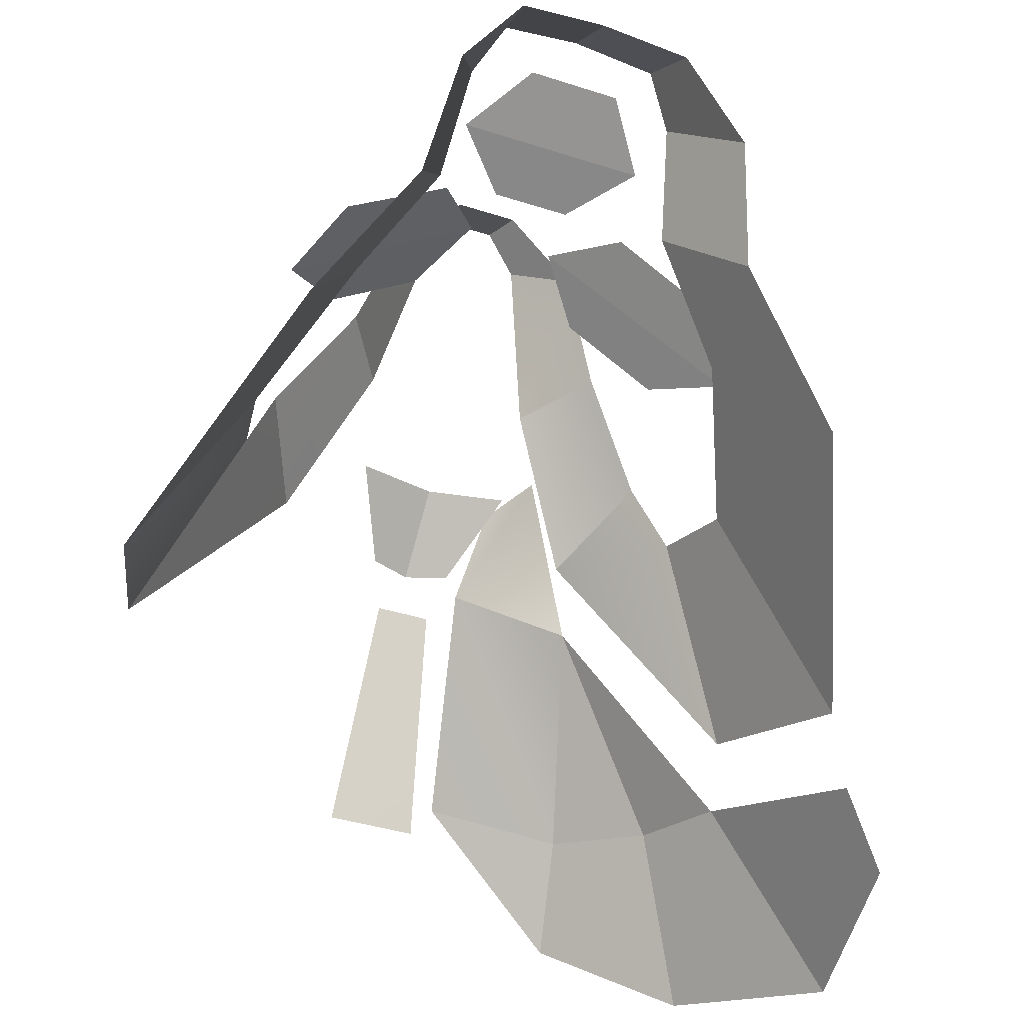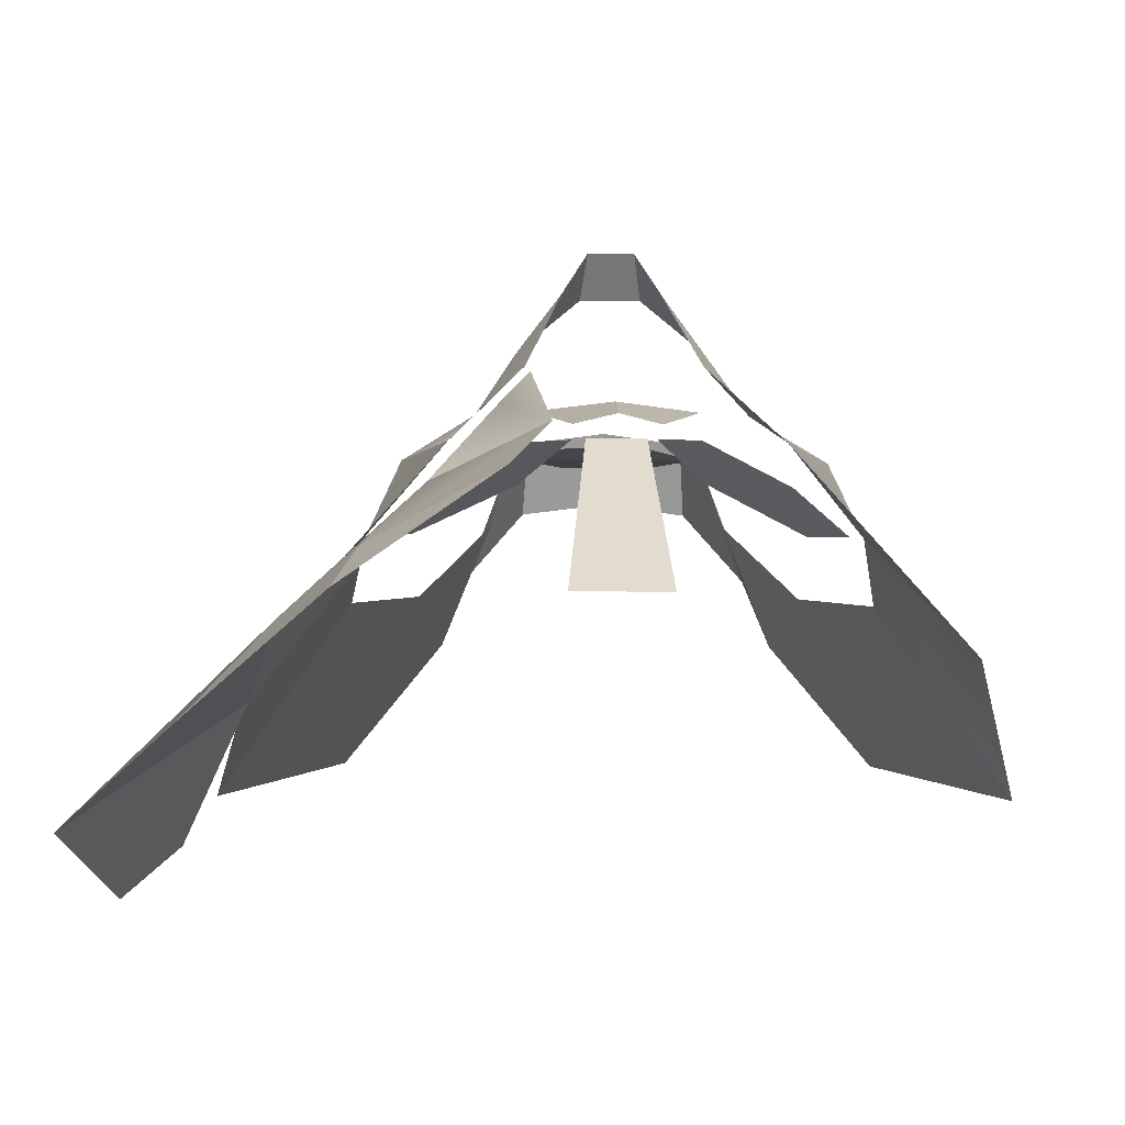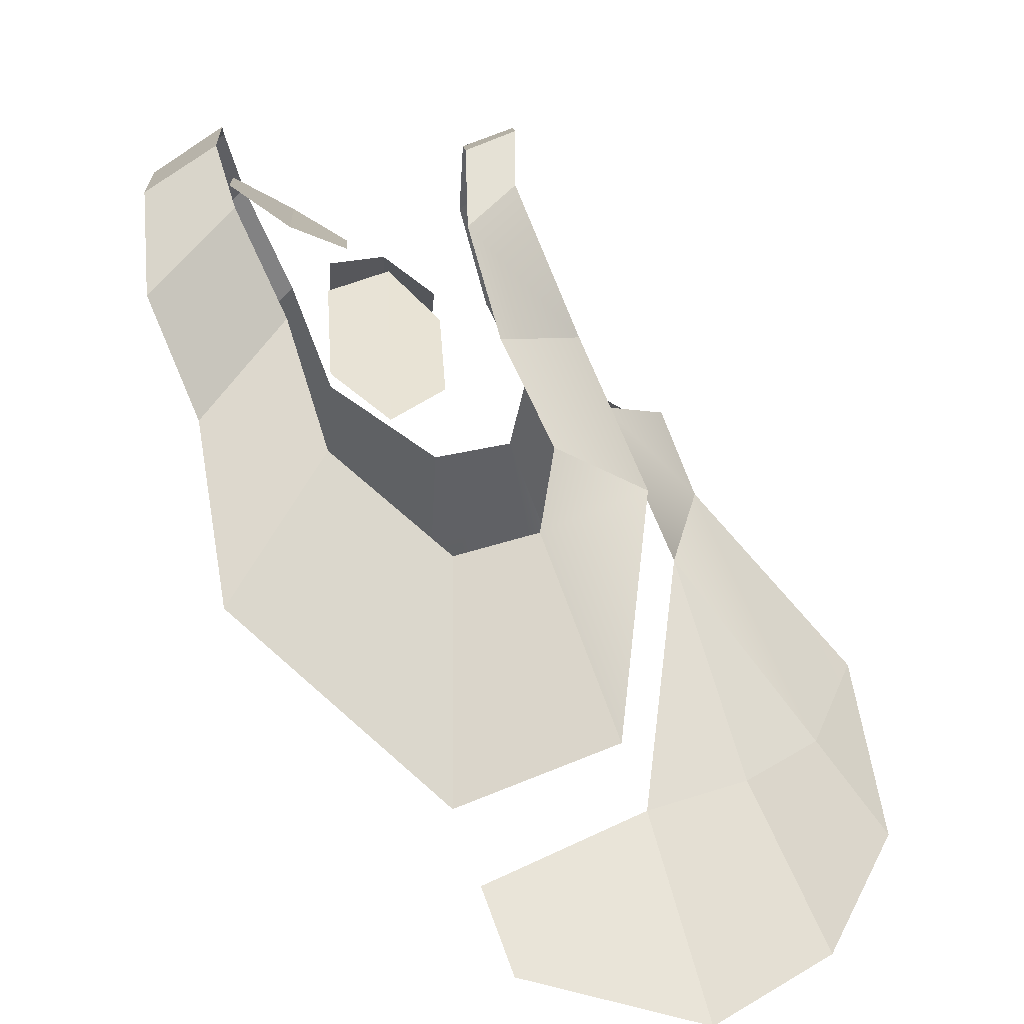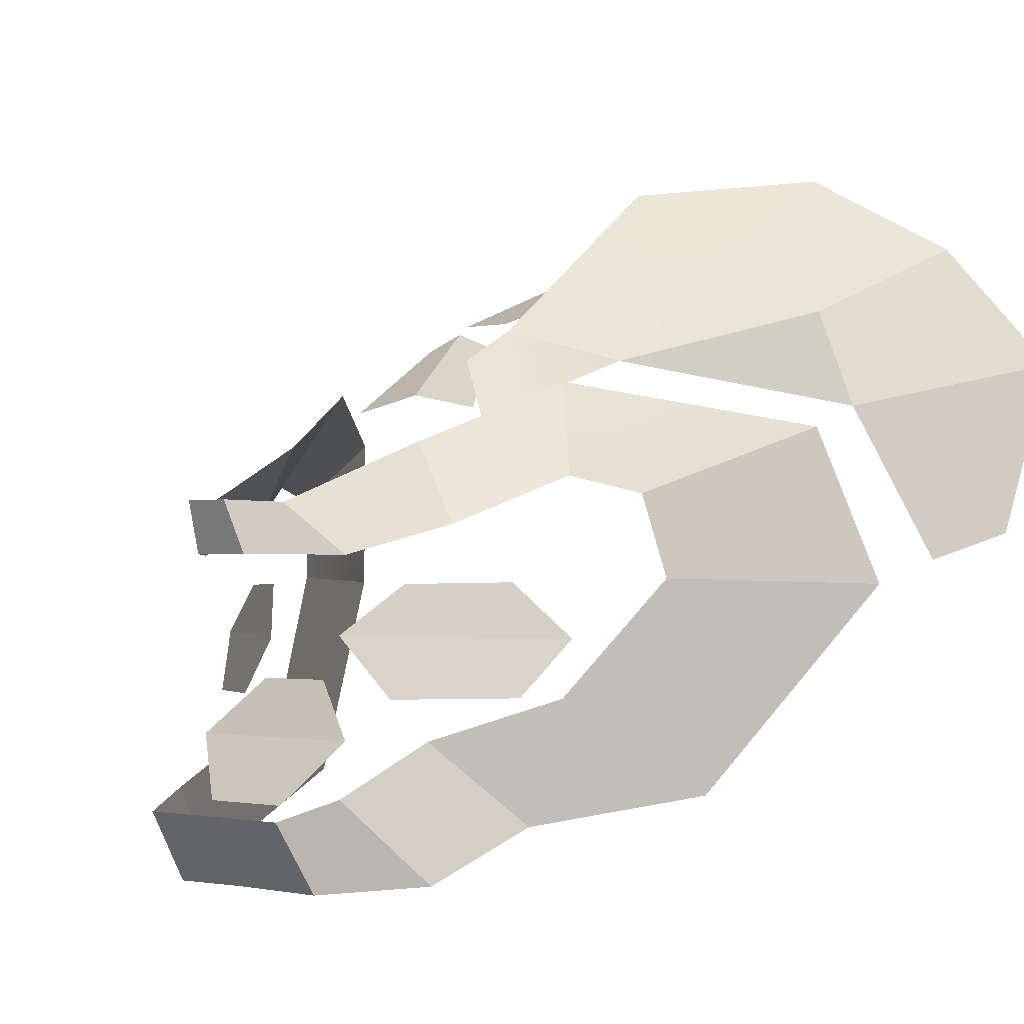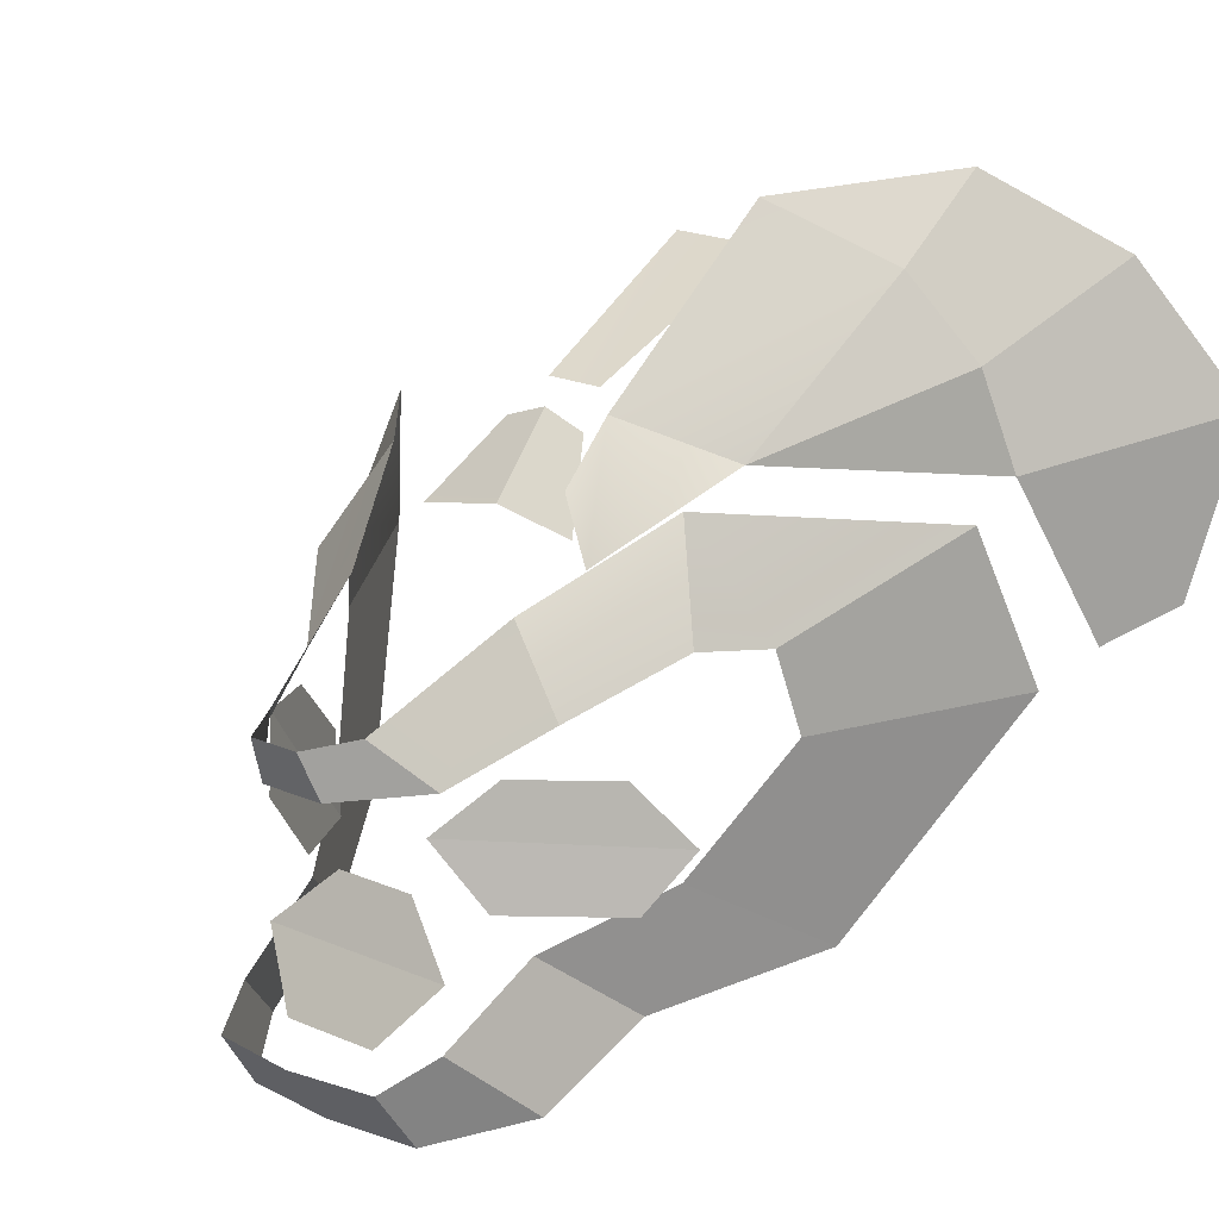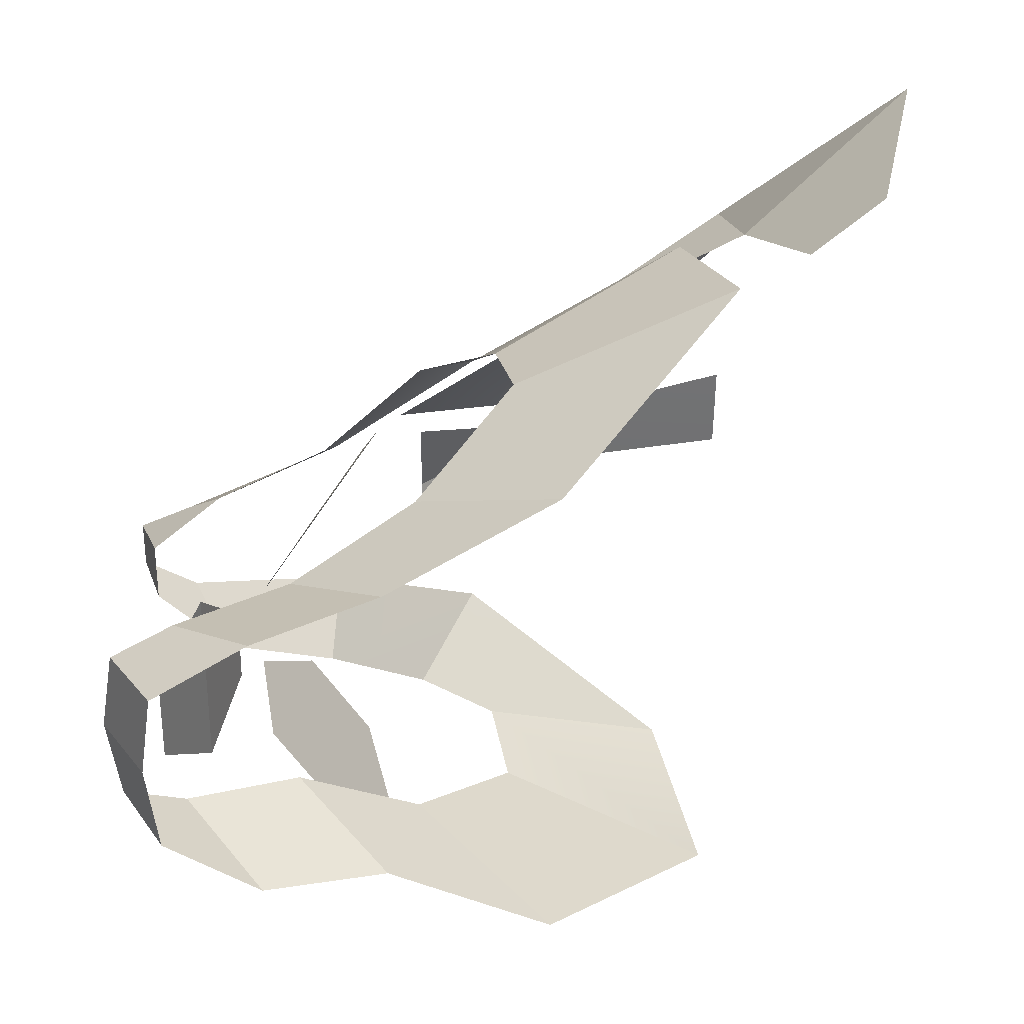
<metadata>
{"format":"obj","ext":"obj","renderer":"f3d","projection":"perspective","resolution":1024,"background":"white","views":[{"elev":-37.5,"azim":-22.6,"up":"+Z"},{"elev":-36.4,"azim":179.3,"up":"+Z"},{"elev":12.1,"azim":86.4,"up":"+Z"},{"elev":-1.4,"azim":40.0,"up":"+Y"},{"elev":22.7,"azim":35.4,"up":"+Y"},{"elev":-54.8,"azim":89.3,"up":"+Y"}]}
</metadata>
<code>
o Jaw_Plane.006_Jaw_Plane.001
v 3.066 4.82 1.506
v 1.663 4.792 2.365
v 0.9497 4.017 3.042
v 3.974 3.985 1.212
v 1.818 3.075 2.849
v 3.474 3.11 1.824
f 1 2 3 4
f 4 3 5 6
o Jaw_Plane.005_Jaw_Plane.008
v -1.078 4.793 2.422
v -2.454 4.764 1.523
v -3.372 3.989 1.168
v -0.4239 3.957 3.117
v -2.826 3.047 1.87
v -1.191 3.083 2.928
f 7 8 9 10
f 10 9 11 12
o Jaw_Plane.001_Jaw_Plane.005
v 0.9728 3.366 3.404
v -0.241 3.366 3.404
v -1.109 2.51 3.834
v 1.841 2.51 3.834
v -0.3525 1.57 4.41
v 1.084 1.57 4.41
f 13 14 15 16
f 16 15 17 18
o Jaw_Plane.004
v 0.8353 9.027 -0.9774
v 1.097 10.23 -4.413
v -0.008401 9.027 -0.9774
v -0.2697 10.23 -4.413
f 22 21 19 20
o Jaw_Plane.003
v 1.007 8.591 -0.3689
v 1.596 7.544 0.7093
v -0.8497 7.544 0.7093
v -0.2604 8.591 -0.3689
v 0.3731 7.787 0.7093
v 0.3731 8.834 -0.3689
f 27 24 23 28
f 25 27 28 26
o Jaw_Plane.000
v 3.737 10.45 -3.899
v 3.013 8.317 -1.191
v 5.301 7.674 -4.43
v 7.515 8.381 -6.874
v 6.352 5.17 -5.151
v 2.055 7.34 1.034
v 1.287 8.858 -0.5205
v 1.596 8.267 0.8609
v 1.853 11.29 -3.229
v 3.966 11.57 -5.352
v 7.068 5.61 -6.253
v 5.838 10.38 -6.521
v 4.833 9.221 -4.15
f 30 31 41
f 34 30 35 36
f 35 30 29 37
f 32 31 33 39
f 29 38 37
f 40 38 29 41
f 32 40 41 31
f 29 30 41
o Jaw_Plane.002
v 3.564 10.69 -2.858
v 3.564 10.69 -2.858
v 2.748 7.933 -0.1501
v 5.283 7.29 -3.389
v 2.748 7.933 -0.1501
v -2.867 10.69 -2.858
v -2.867 10.69 -2.858
v -4.587 7.29 -3.389
v -2.052 7.933 -0.1501
v -2.052 7.933 -0.1501
v 5.988 4.786 -4.11
v -0.02121 6.023 5.2
v -0.1315 5.238 4.908
v 0.8282 5.238 4.908
v 0.7179 6.023 5.2
v 1.827 5.224 3.821
v 1.117 5.997 4.389
v 2.446 5.691 2.163
v 1.678 6.956 2.075
v 3.486 6.433 0.6763
v 3.967 6.182 -0.5141
v 4.225 4.877 -0.7959
v 3.323 3.053 0.6384
v 4.467 1.512 -1.476
v 2.031 1.693 4.149
v 1.646 1.412 5.056
v 1.733 0.318 4.363
v 2.695 0.3848 2.911
v 0.3483 1.444 5.256
v 0.3483 0.3652 4.55
v 3.017 1.127 1.061
v 2.24 2.45 2.483
v -5.291 4.786 -4.11
v 0.7179 6.023 5.2
v -0.02121 6.023 5.2
v -0.1315 5.238 4.908
v 0.8282 5.238 4.908
v -0.42 5.997 4.389
v -1.13 5.224 3.821
v -0.9812 6.956 2.075
v -1.749 5.691 2.163
v -2.789 6.433 0.6763
v -3.27 6.182 -0.5141
v -3.529 4.877 -0.7959
v -3.77 1.512 -1.476
v -2.626 3.053 0.6384
v -1.334 1.693 4.149
v -1.998 0.3848 2.911
v -1.036 0.318 4.363
v -0.9495 1.412 5.056
v -2.321 1.127 1.061
v -1.543 2.45 2.483
f 53 54 55 56
f 55 57 58 56
f 82 80 79 81
f 59 61 44 60
f 62 63 52 45
f 63 64 65 52
f 44 61 62 45
f 66 67 68 69
f 67 70 71 68
f 72 73 66 69
f 65 64 73 72
f 75 76 77 78
f 77 76 79 80
f 60 58 57 59
f 82 81 51 83
f 84 49 74 85
f 85 74 86 87
f 51 49 84 83
f 88 89 90 91
f 91 90 71 70
f 92 89 88 93
f 86 92 93 87
l 49 50
l 47 48
l 42 43
l 45 46

</code>
